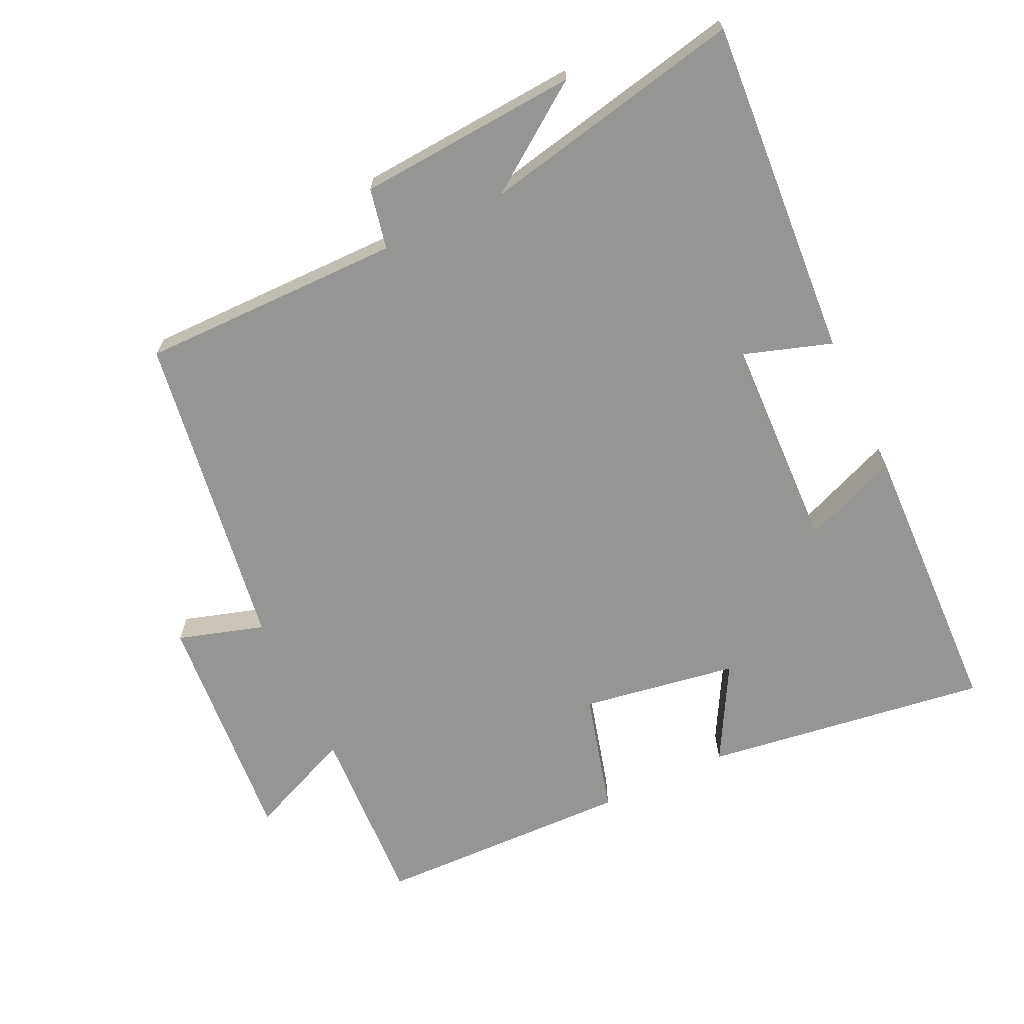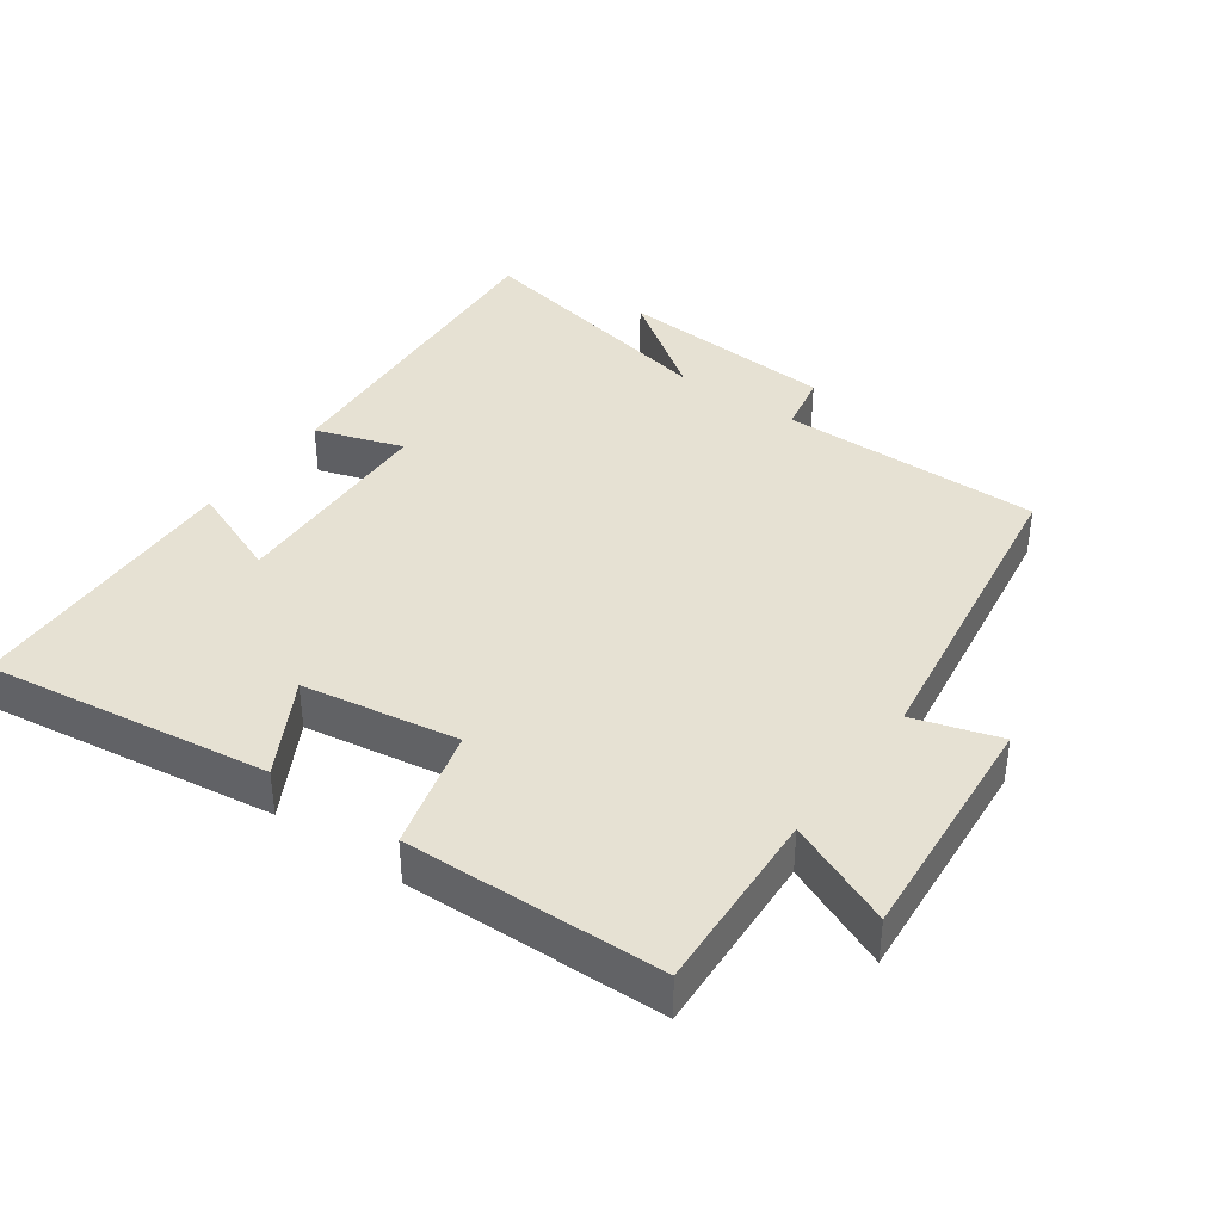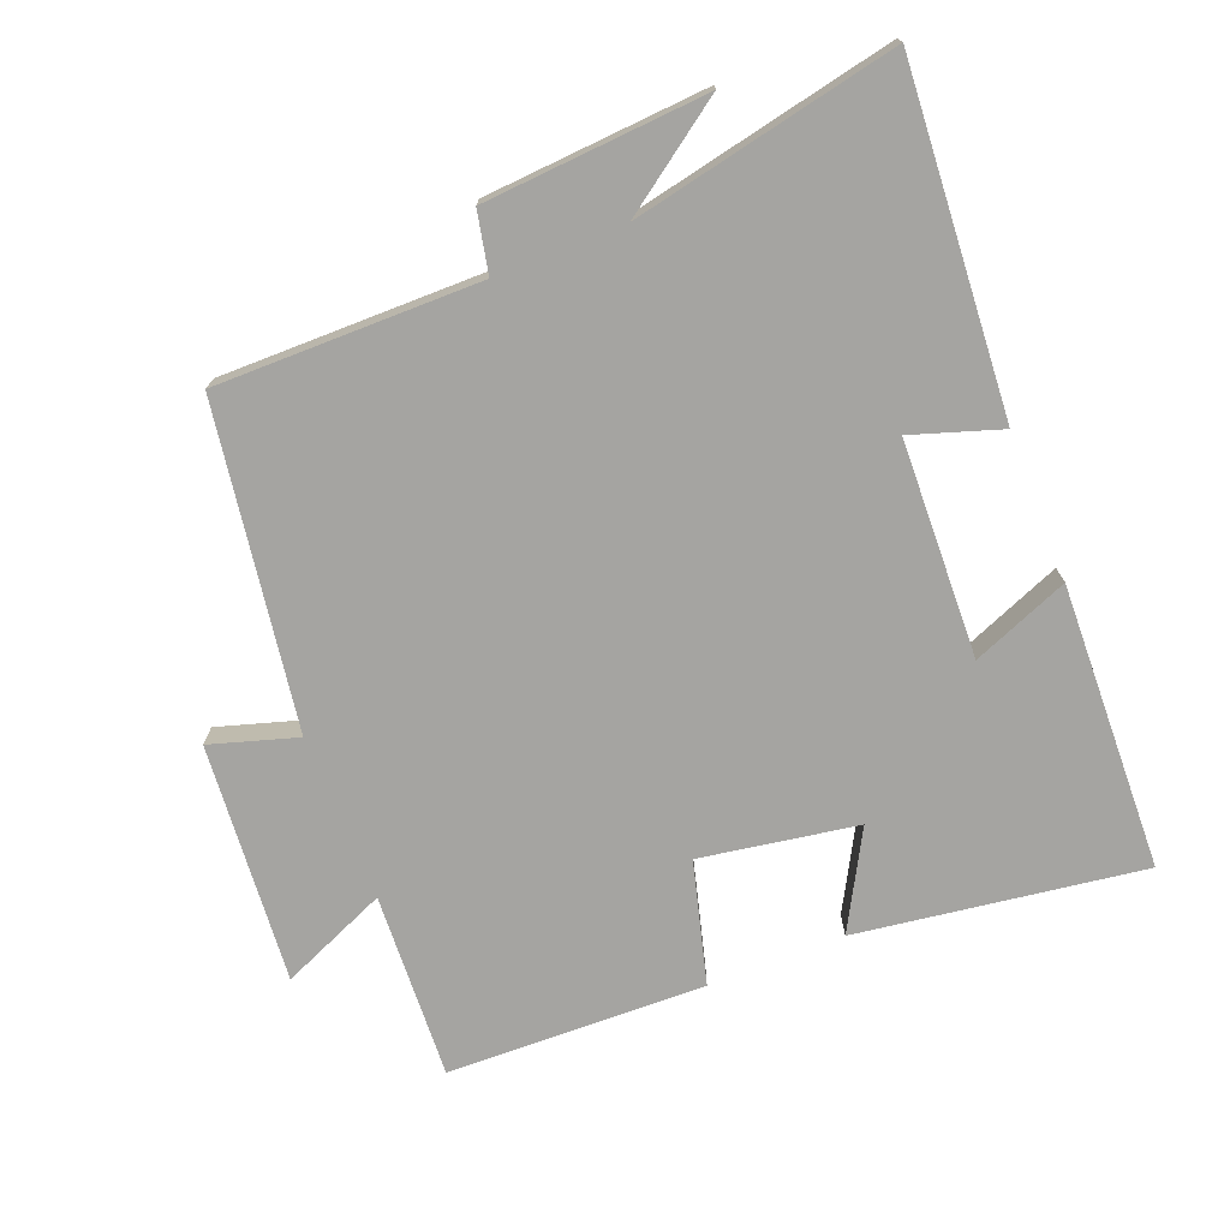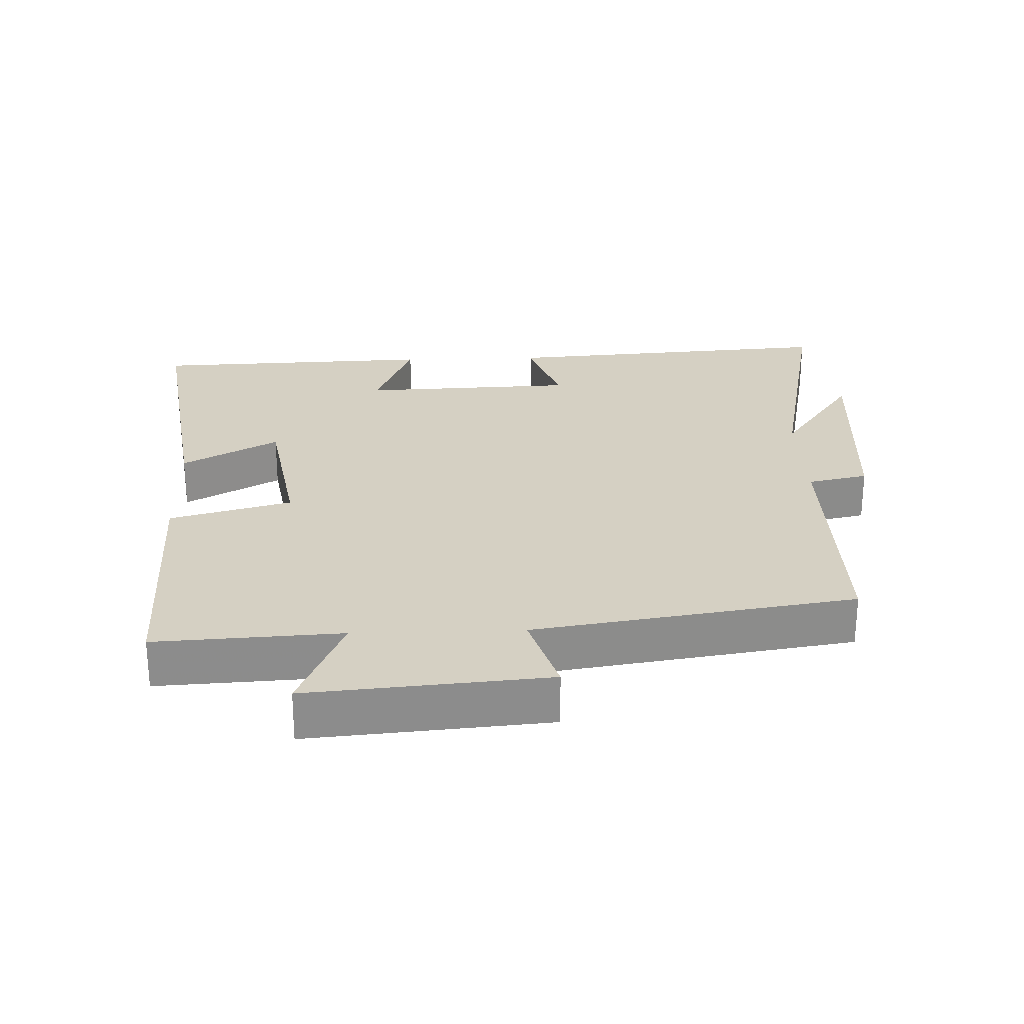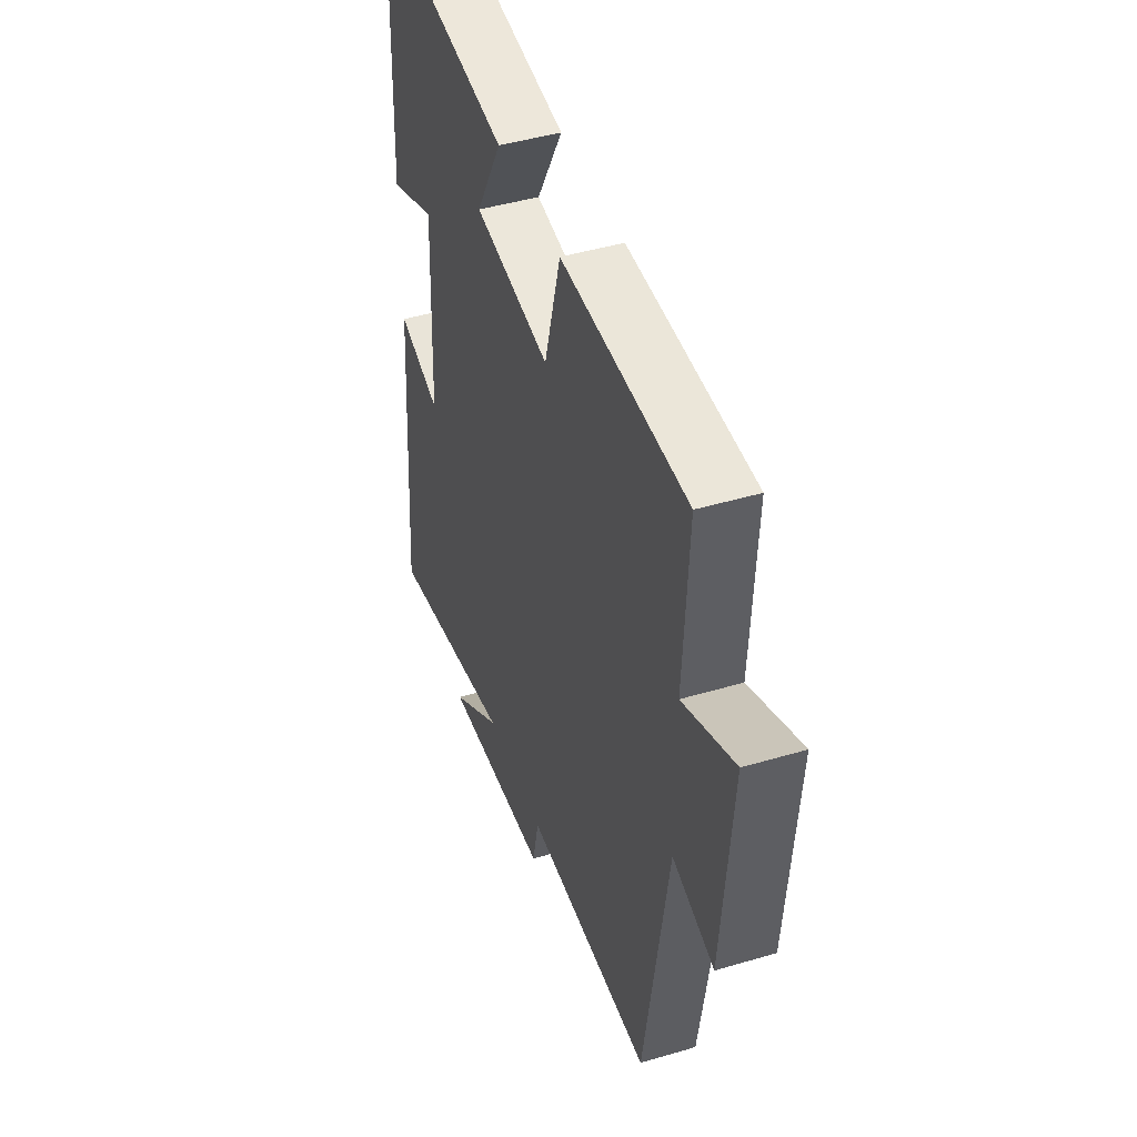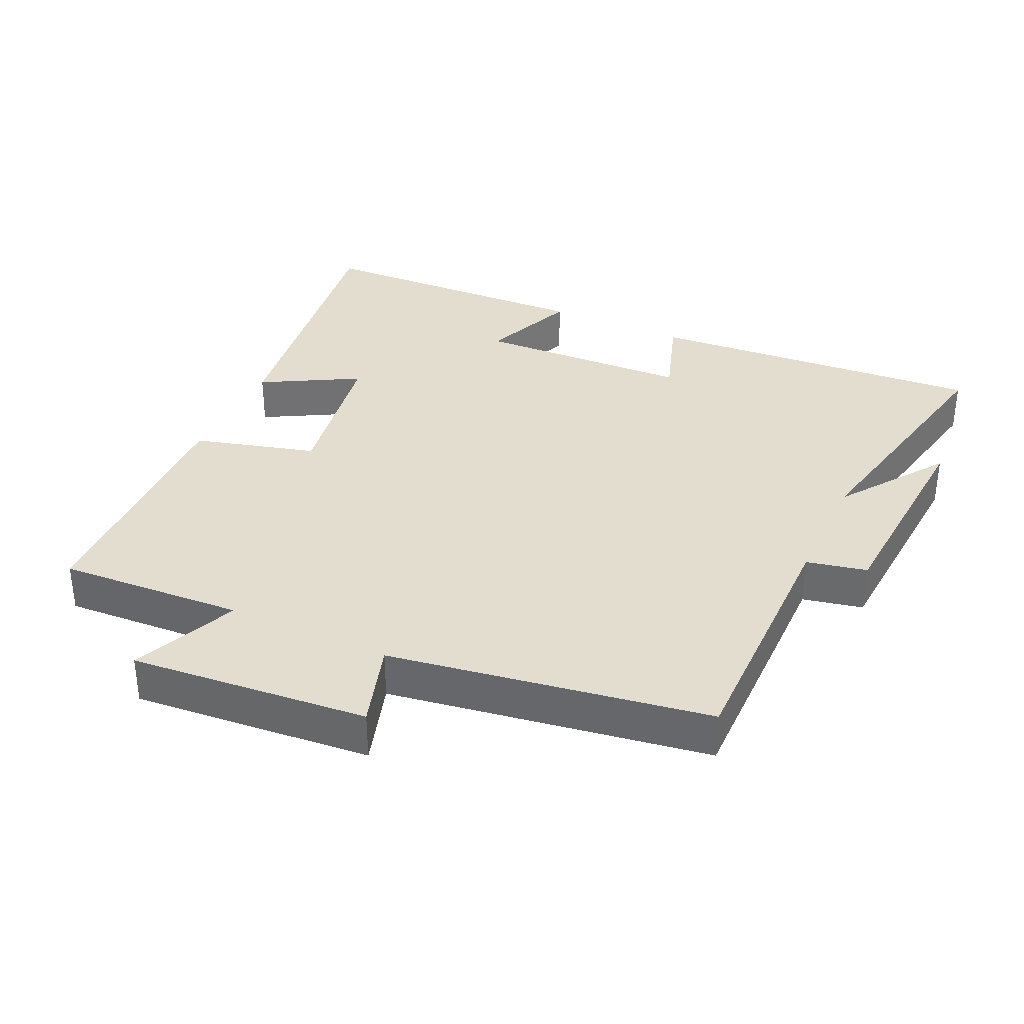
<metadata>
{"format":"obj","ext":"obj","renderer":"f3d","projection":"perspective","resolution":1024,"background":"white","views":[{"elev":-67.3,"azim":-154.5,"up":"+Y"},{"elev":38.6,"azim":35.7,"up":"+Y"},{"elev":-73.2,"azim":-158.3,"up":"+Y"},{"elev":26.2,"azim":88.0,"up":"+Y"},{"elev":44.8,"azim":71.0,"up":"+Z"},{"elev":35.0,"azim":114.8,"up":"+Y"}]}
</metadata>
<code>
v -0.485 0.07 0.56
v -0.065 0.07 0.5
v -0.144 0.07 0.358
v 0.086 0.07 0.32
v 0.135 0.07 0.5
v 0.515 0.07 0.489
v 0.5 0.07 0.215
v 0.657 0.07 0.282
v 0.627 0.07 -0.07
v 0.5 0.07 -0.031
v 0.427 0.07 -0.503
v 0.04 0.07 -0.5
v 0.021 0.07 -0.589
v -0.305 0.07 -0.611
v -0.148 0.07 -0.5
v -0.536 0.07 -0.58
v -0.5 0.07 -0.079
v -0.37 0.07 -0.122
v -0.358 0.07 0.196
v -0.5 0.07 0.139
v -0.485 0 0.56
v -0.065 0 0.5
v -0.144 0 0.358
v 0.086 0 0.32
v 0.135 0 0.5
v 0.515 0 0.489
v 0.5 0 0.215
v 0.657 0 0.282
v 0.627 0 -0.07
v 0.5 0 -0.031
v 0.427 0 -0.503
v 0.04 0 -0.5
v 0.021 0 -0.589
v -0.305 0 -0.611
v -0.148 0 -0.5
v -0.536 0 -0.58
v -0.5 0 -0.079
v -0.37 0 -0.122
v -0.358 0 0.196
v -0.5 0 0.139
f 1 2 3
f 20 1 3
f 19 20 3
f 18 19 3 4
f 15 16 17 18
f 15 18 4
f 12 13 14 15
f 12 15 4
f 12 4 5
f 11 12 5
f 10 11 5
f 7 8 9 10
f 7 10 5
f 5 6 7
f 23 22 21
f 23 21 40
f 23 40 39
f 24 23 39 38
f 38 37 36 35
f 24 38 35
f 35 34 33 32
f 24 35 32
f 25 24 32
f 25 32 31
f 25 31 30
f 30 29 28 27
f 25 30 27
f 27 26 25
f 1 21 22 2
f 2 22 23 3
f 3 23 24 4
f 4 24 25 5
f 5 25 26 6
f 6 26 27 7
f 7 27 28 8
f 8 28 29 9
f 9 29 30 10
f 10 30 31 11
f 11 31 32 12
f 12 32 33 13
f 13 33 34 14
f 14 34 35 15
f 15 35 36 16
f 16 36 37 17
f 17 37 38 18
f 18 38 39 19
f 19 39 40 20
f 20 40 21 1

</code>
